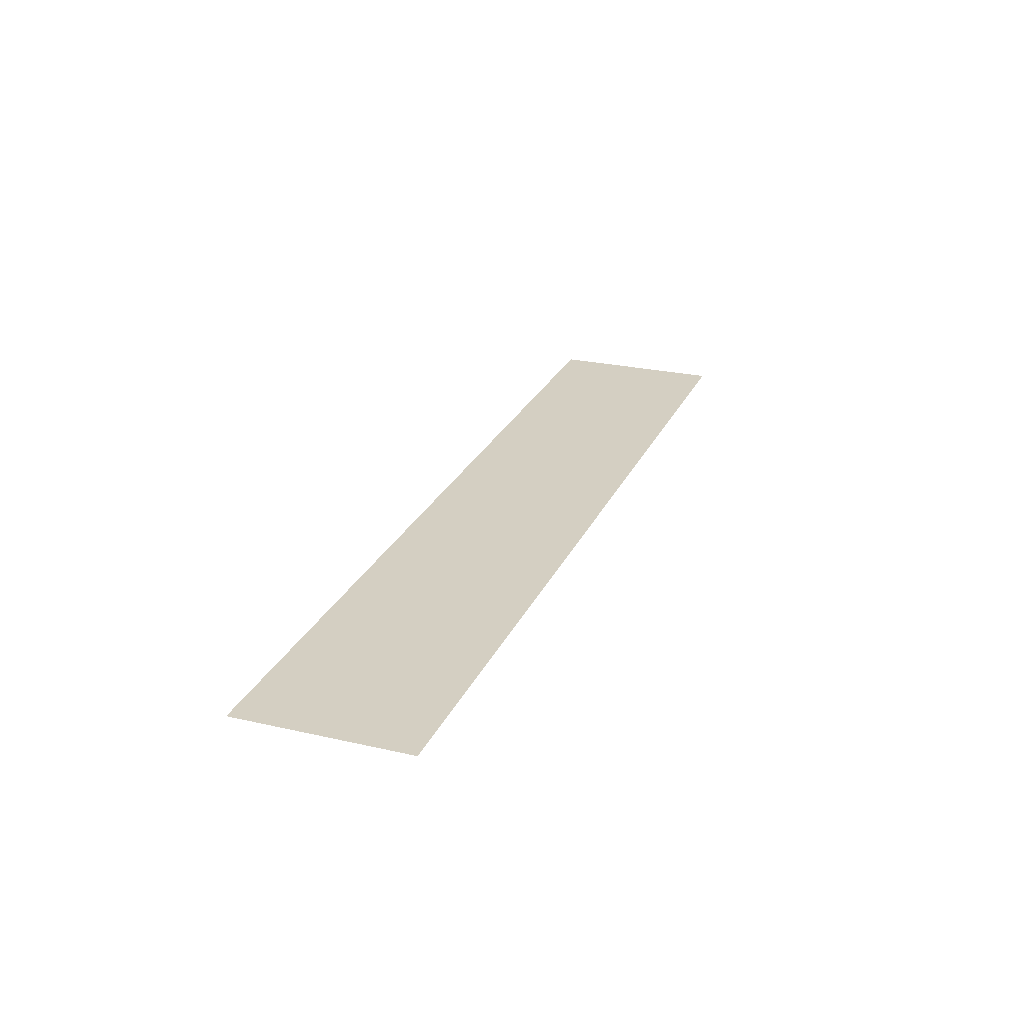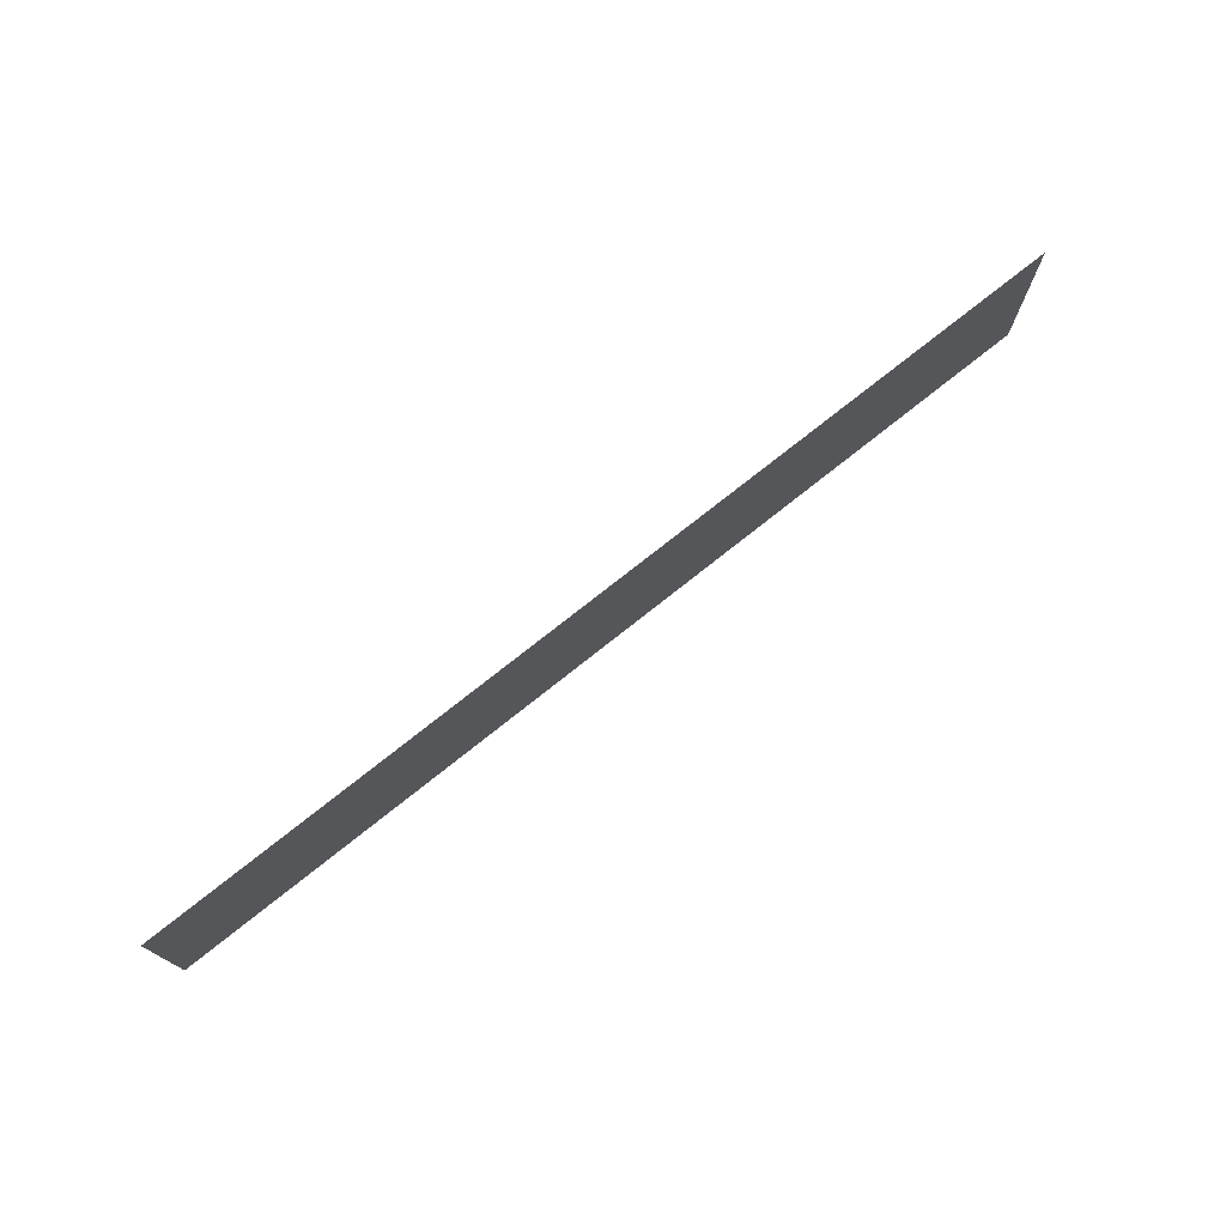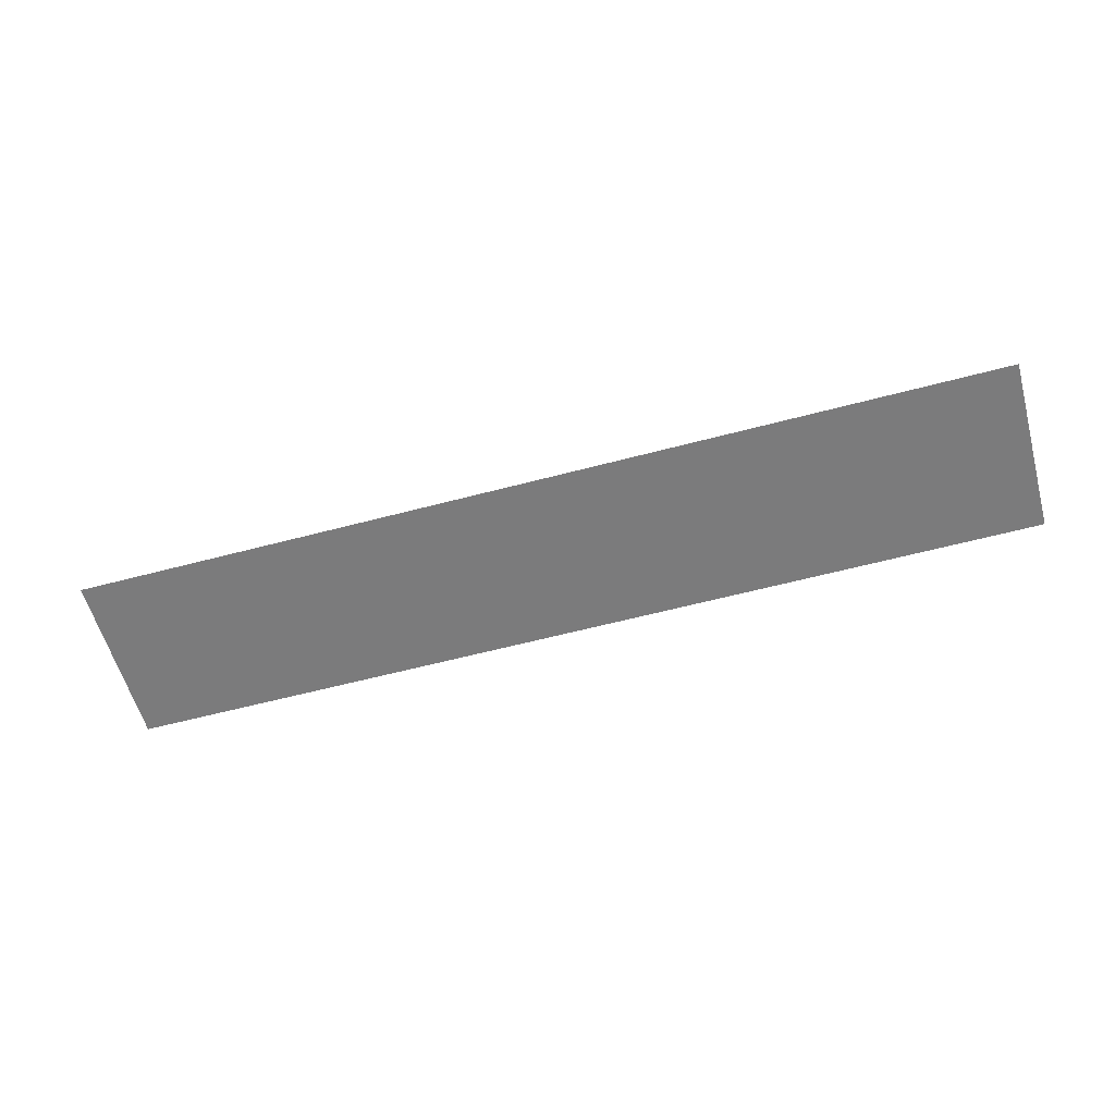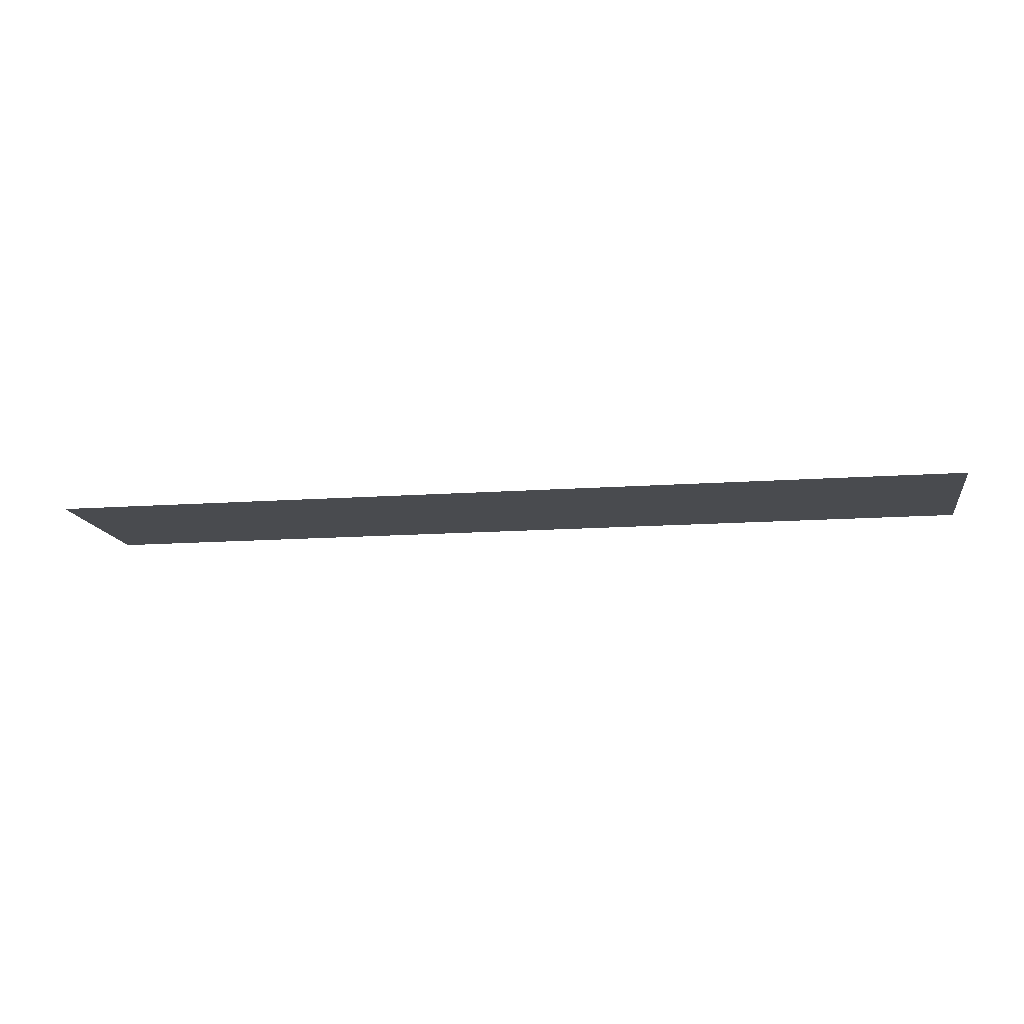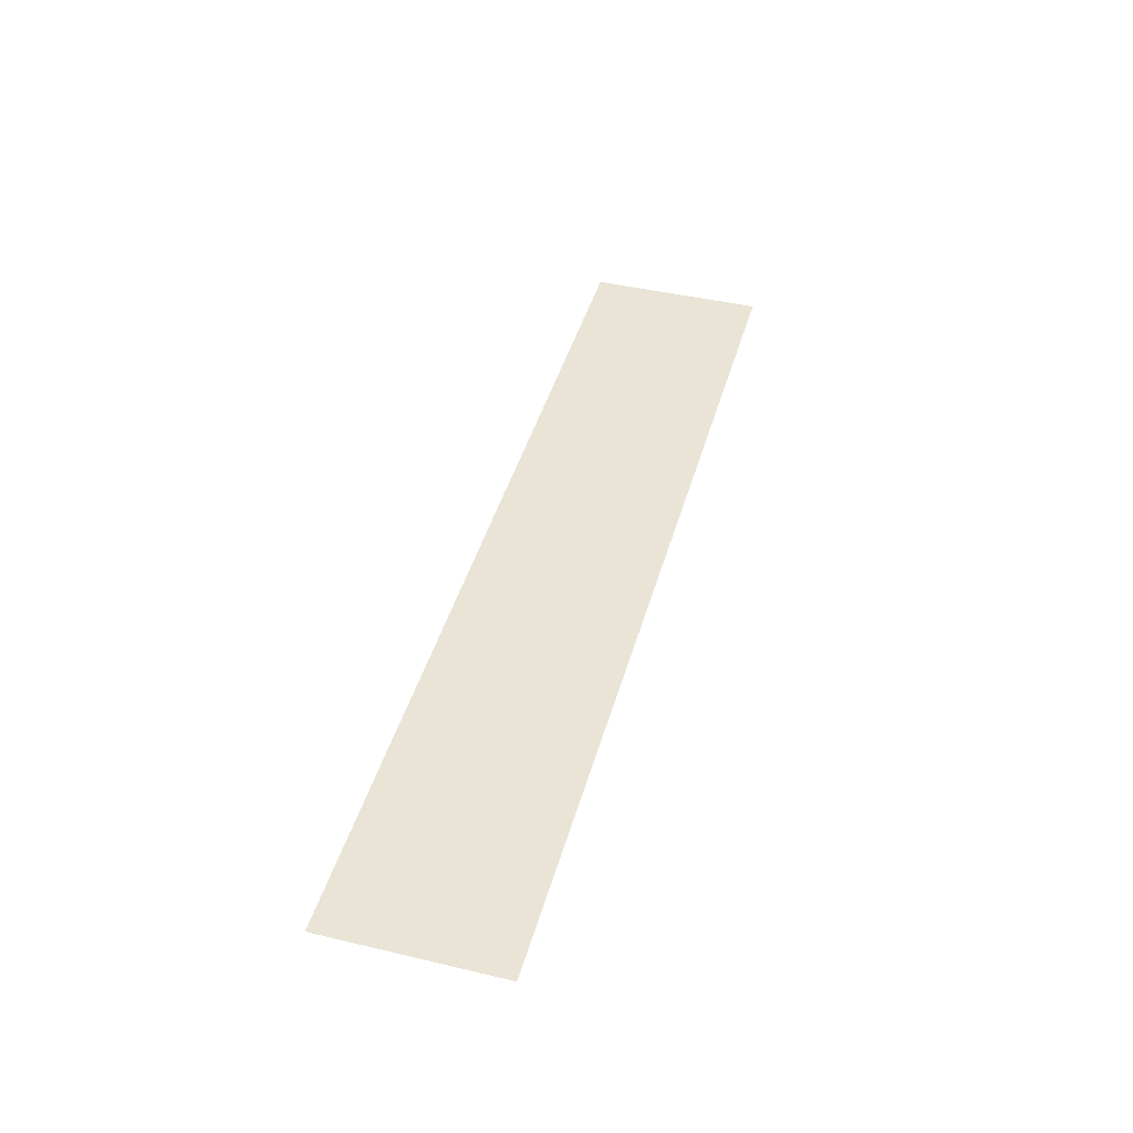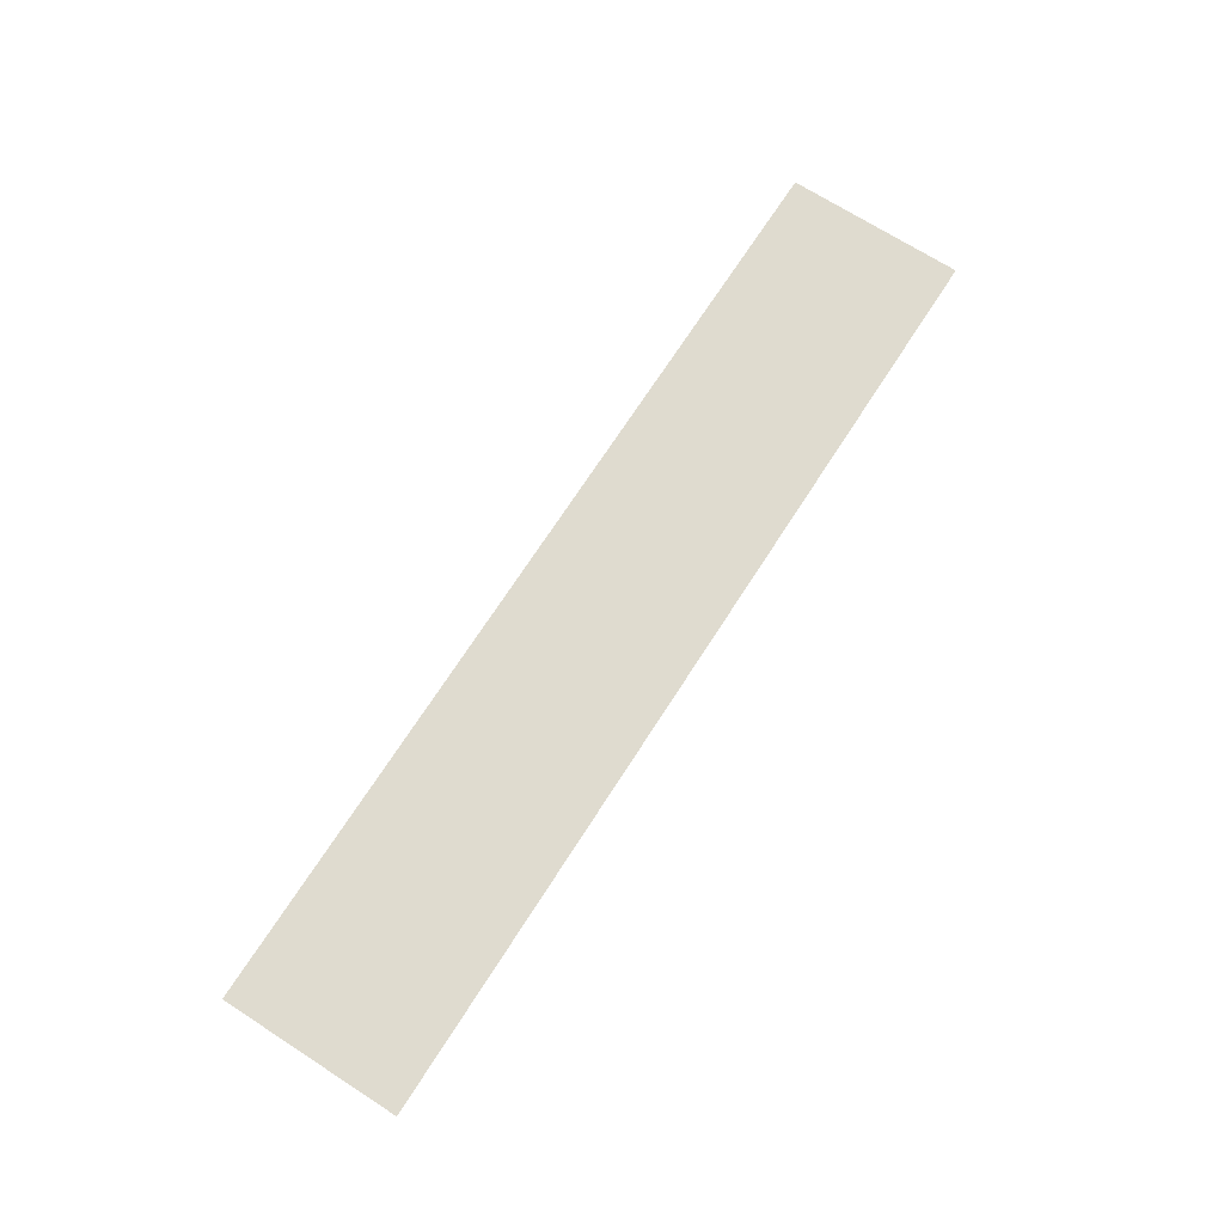
<metadata>
{"format":"obj","ext":"obj","renderer":"f3d","projection":"perspective","resolution":1024,"background":"white","views":[{"elev":25.4,"azim":110.2,"up":"+Y"},{"elev":74.6,"azim":-38.6,"up":"+Z"},{"elev":-58.5,"azim":-164.6,"up":"+Y"},{"elev":-13.7,"azim":9.2,"up":"+Y"},{"elev":43.6,"azim":105.5,"up":"+Y"},{"elev":70.5,"azim":122.7,"up":"+Y"}]}
</metadata>
<code>
v -0.9 -0.0125 1.157
v -0.9 -0.0125 0.814
v -0.45 -0.0125 0.814
v -0.45 -0.0125 1.157
v 0.45 -0.0125 1.157
v 0.45 -0.0125 0.814
v 0.9 -0.0125 0.814
v 0.9 -0.0125 1.157
v -0.45 -0.0125 1.157
v -0.45 -0.0125 0.814
v 0.45 -0.0125 0.814
v 0.45 -0.0125 1.157
g mesh7212048
f 1 2 3
f 3 4 1
f 5 6 7
f 7 8 5
f 9 10 11
f 11 12 9

</code>
